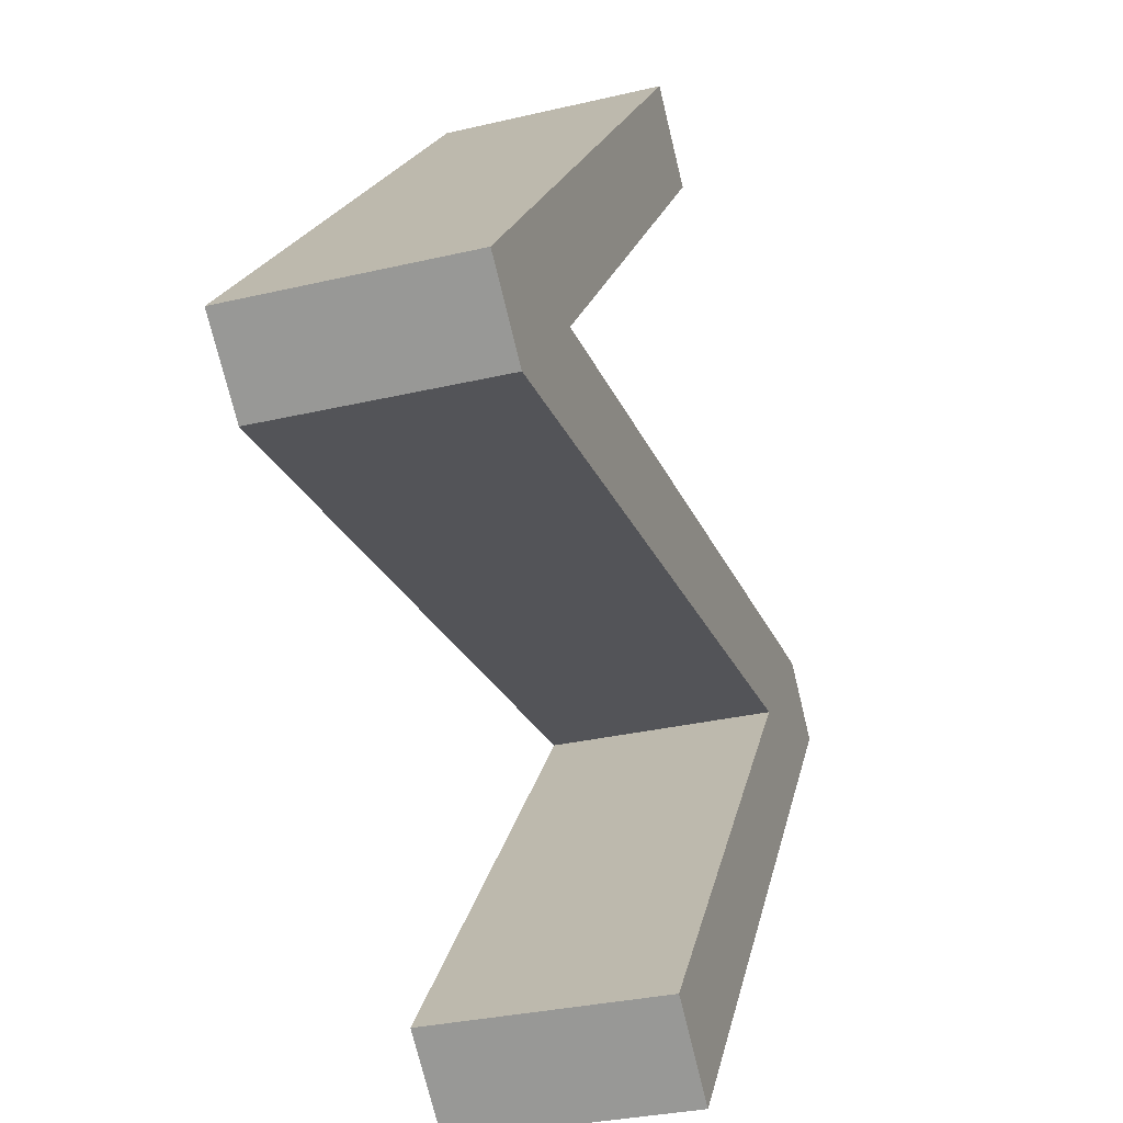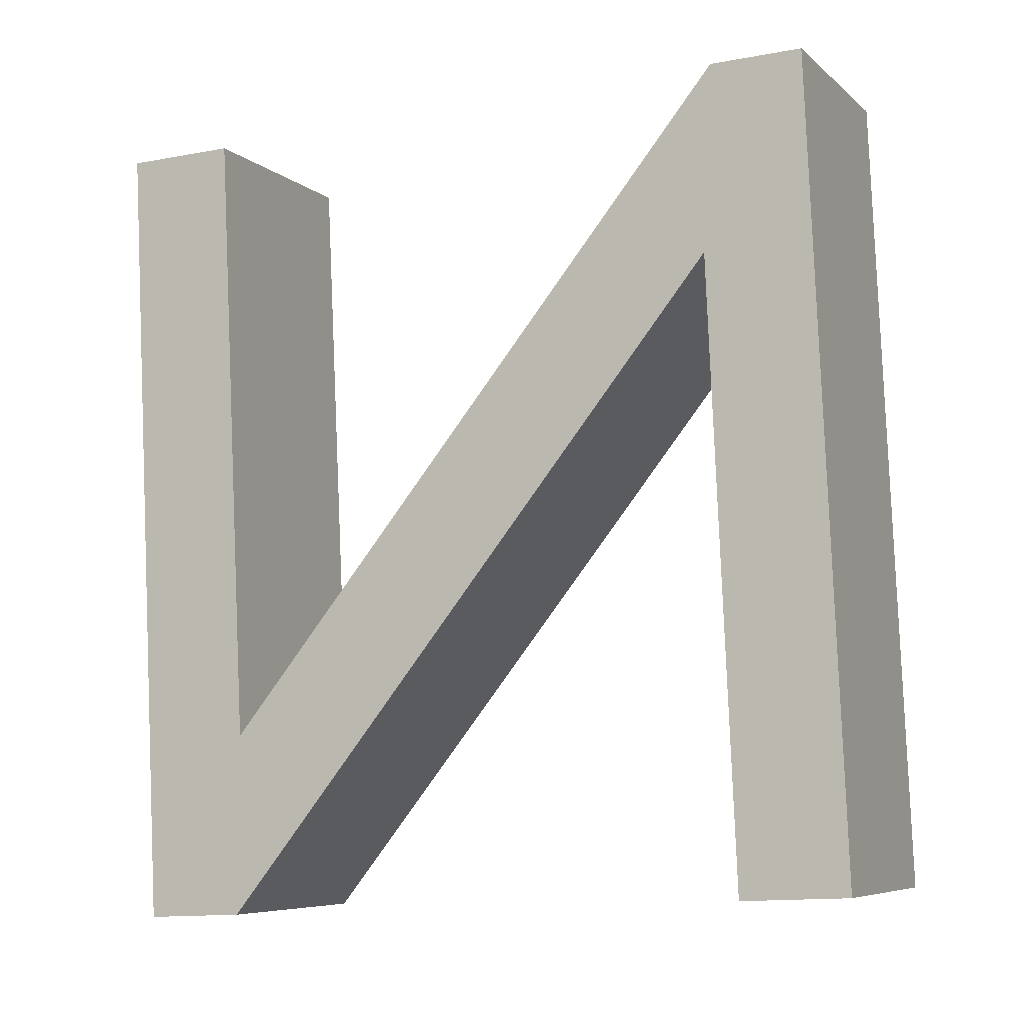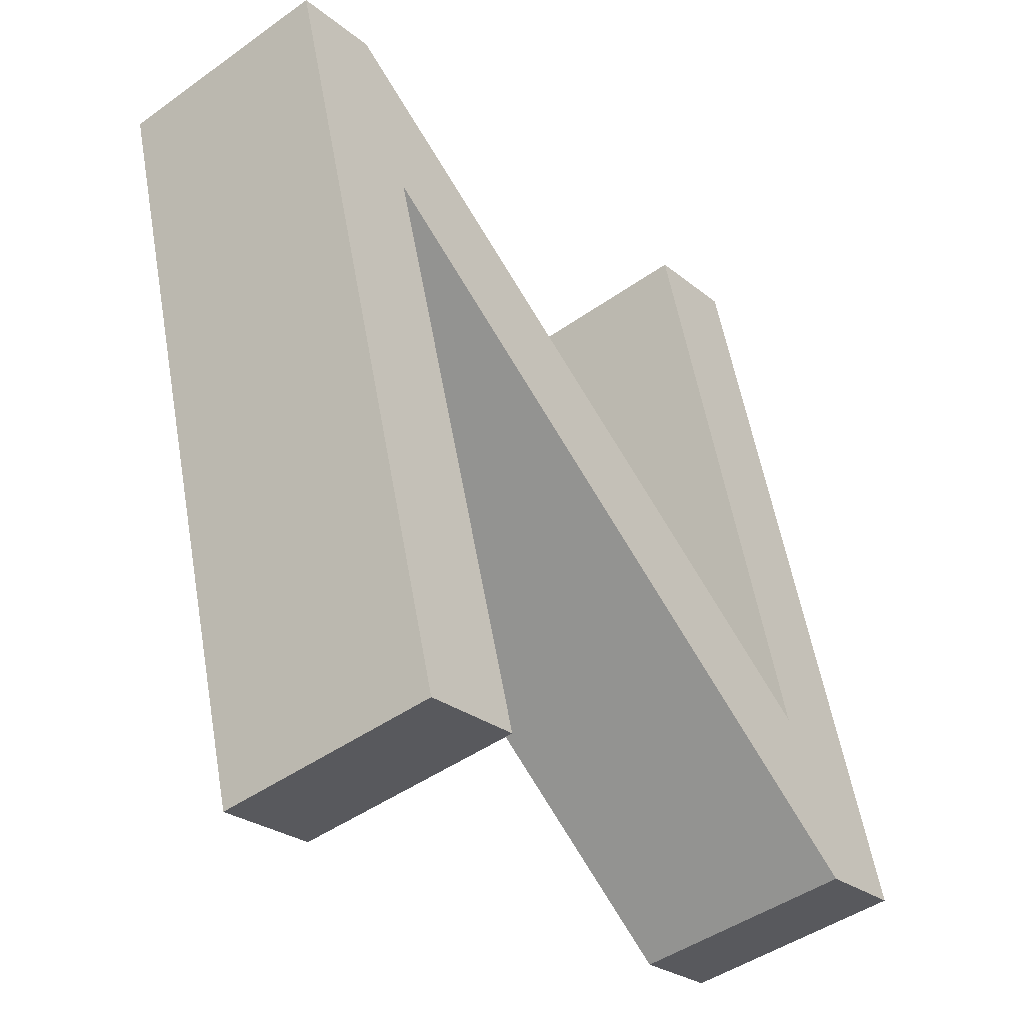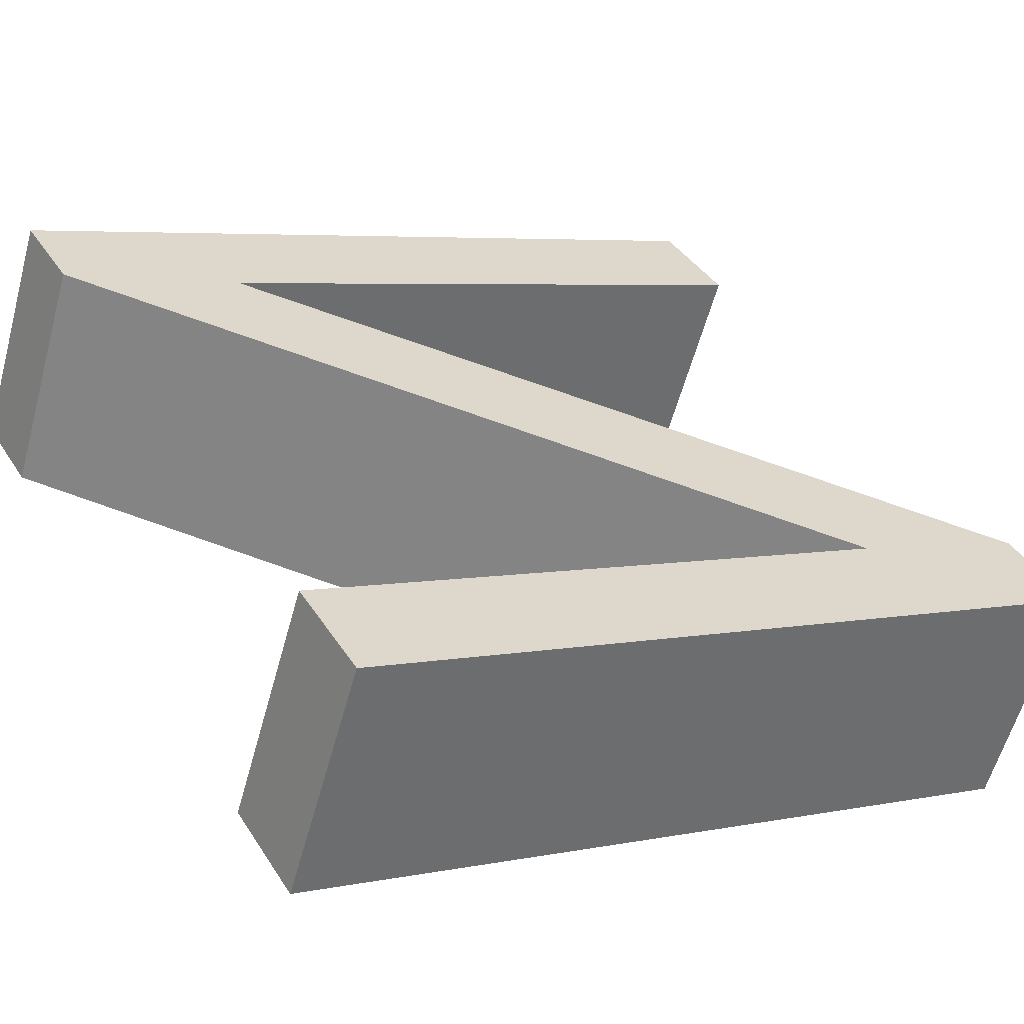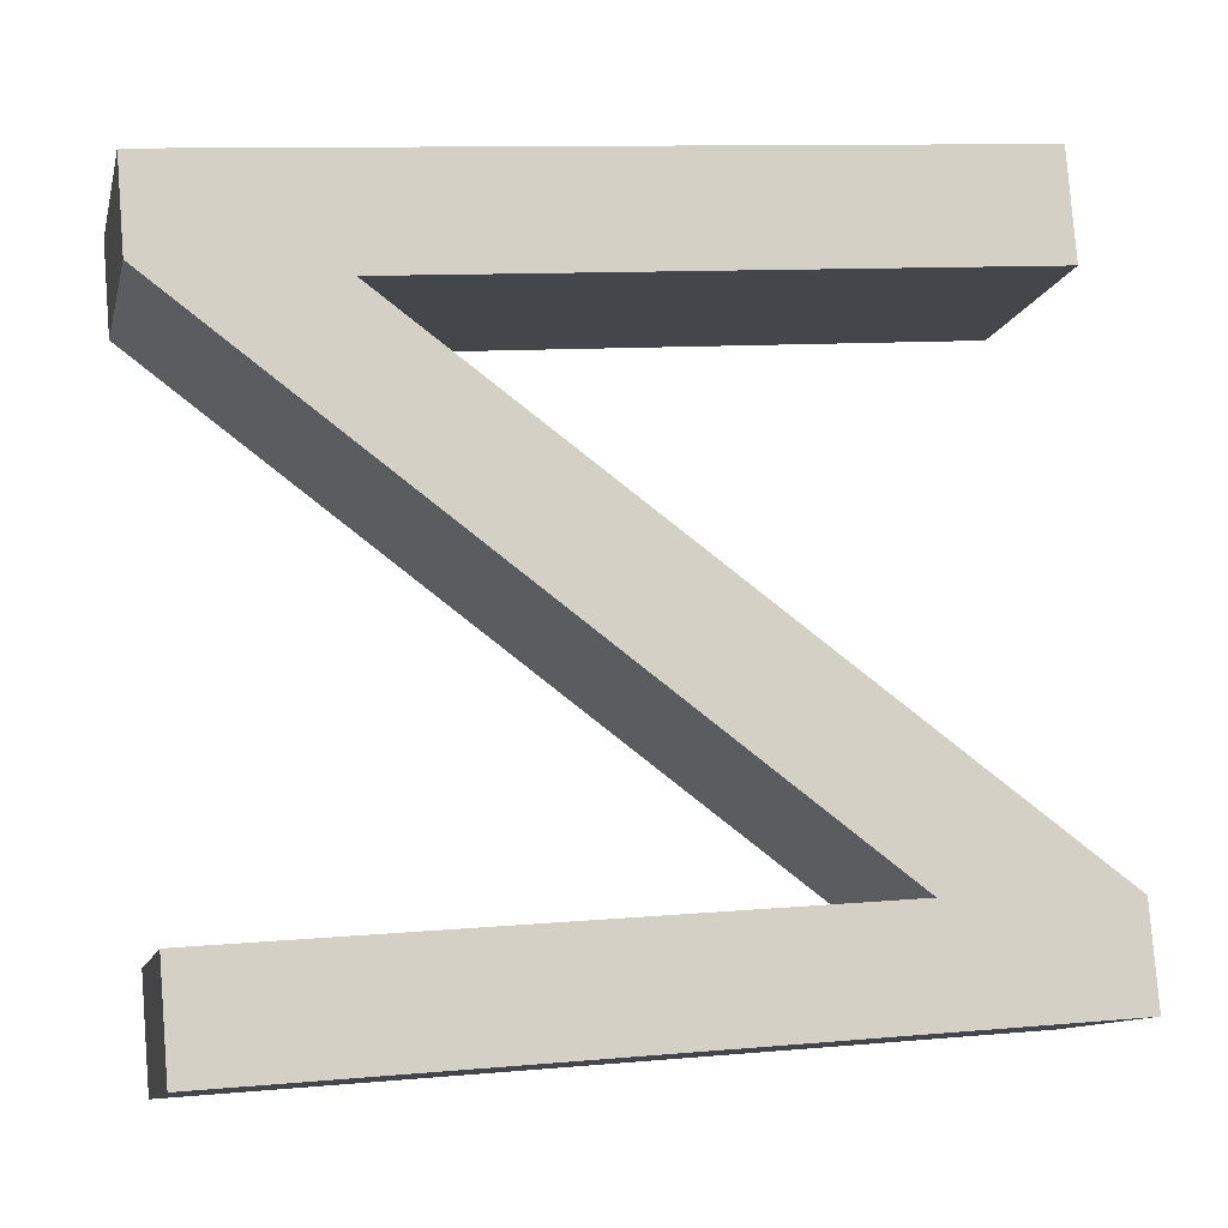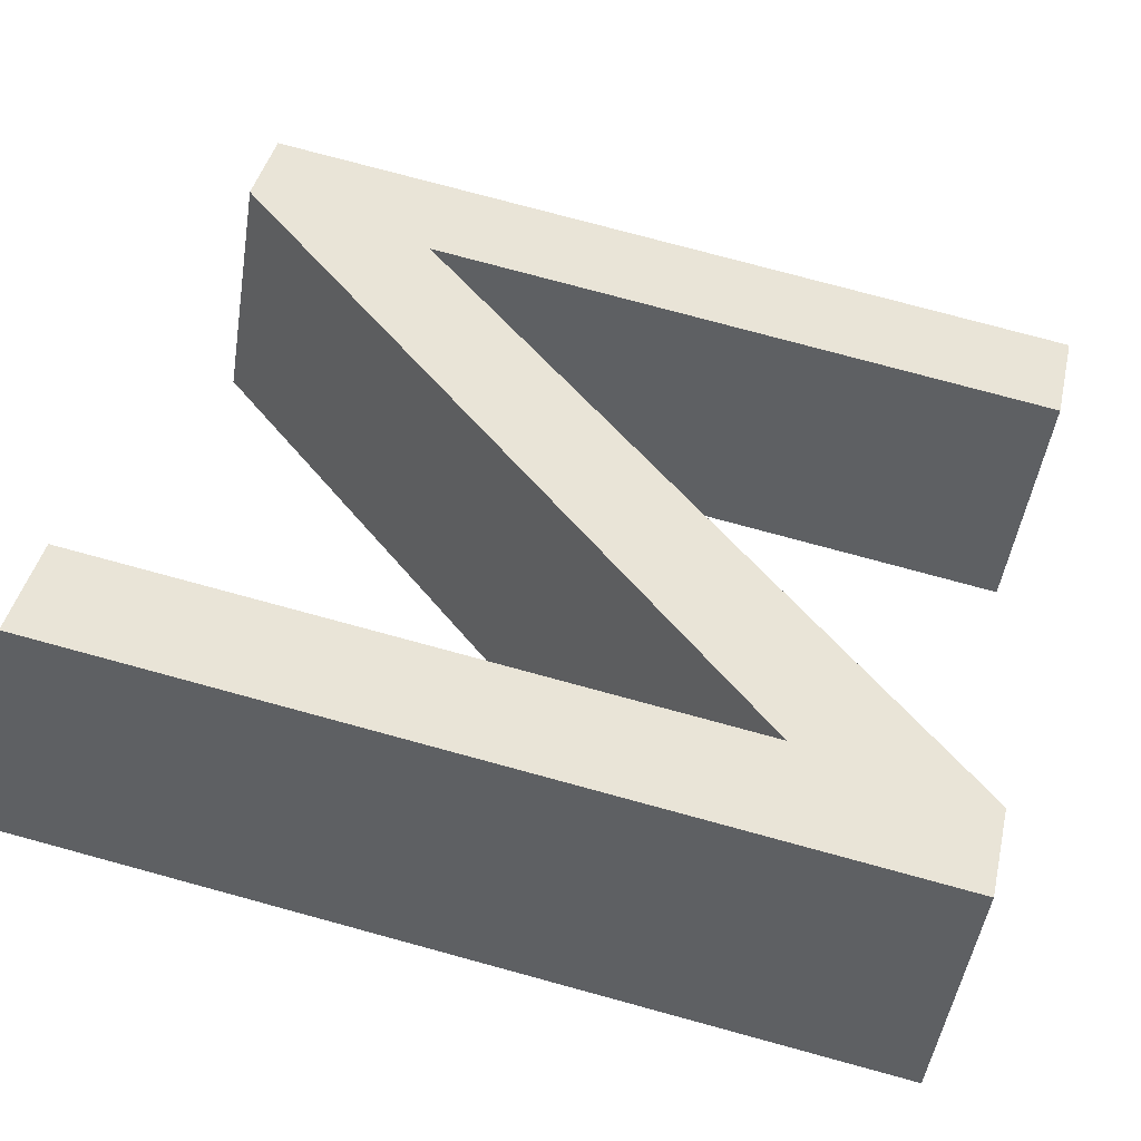
<metadata>
{"format":"obj","ext":"obj","renderer":"f3d","projection":"perspective","resolution":1024,"background":"white","views":[{"elev":-71.4,"azim":-87.8,"up":"+Y"},{"elev":-18.4,"azim":12.2,"up":"+Y"},{"elev":-28.2,"azim":116.1,"up":"+Y"},{"elev":25.5,"azim":-121.8,"up":"+Z"},{"elev":68.8,"azim":-96.9,"up":"+Z"},{"elev":28.6,"azim":-79.6,"up":"+Z"}]}
</metadata>
<code>
o Text.001
v 3.682 3.966 -20.18
v 4.059 3.951 -20.1
v 4.061 1.786 -20.53
v 5.95 3.877 -19.72
v 6.269 3.864 -19.66
v 6.271 1.068 -20.21
v 5.895 1.083 -20.28
v 5.893 3.235 -19.86
v 4.028 1.156 -20.66
v 3.685 1.169 -20.73
v 3.513 3.807 -19.38
v 3.89 3.792 -19.3
v 3.891 1.627 -19.73
v 5.781 3.718 -18.92
v 6.1 3.705 -18.85
v 6.102 0.9089 -19.41
v 5.726 0.9237 -19.48
v 5.724 3.076 -19.06
v 3.859 0.9971 -19.86
v 3.515 1.011 -19.93
f 6 4 5
f 6 8 4
f 8 3 4
f 3 1 2
f 3 10 1
f 6 7 8
f 9 3 8
f 9 10 3
f 16 15 14
f 16 14 18
f 18 14 13
f 13 12 11
f 13 11 20
f 16 18 17
f 19 18 13
f 19 13 20
f 6 5 15 16
f 5 4 14 15
f 4 3 13 14
f 3 2 12 13
f 2 1 11 12
f 1 10 20 11
f 7 6 16 17
f 8 7 17 18
f 9 8 18 19
f 10 9 19 20

</code>
